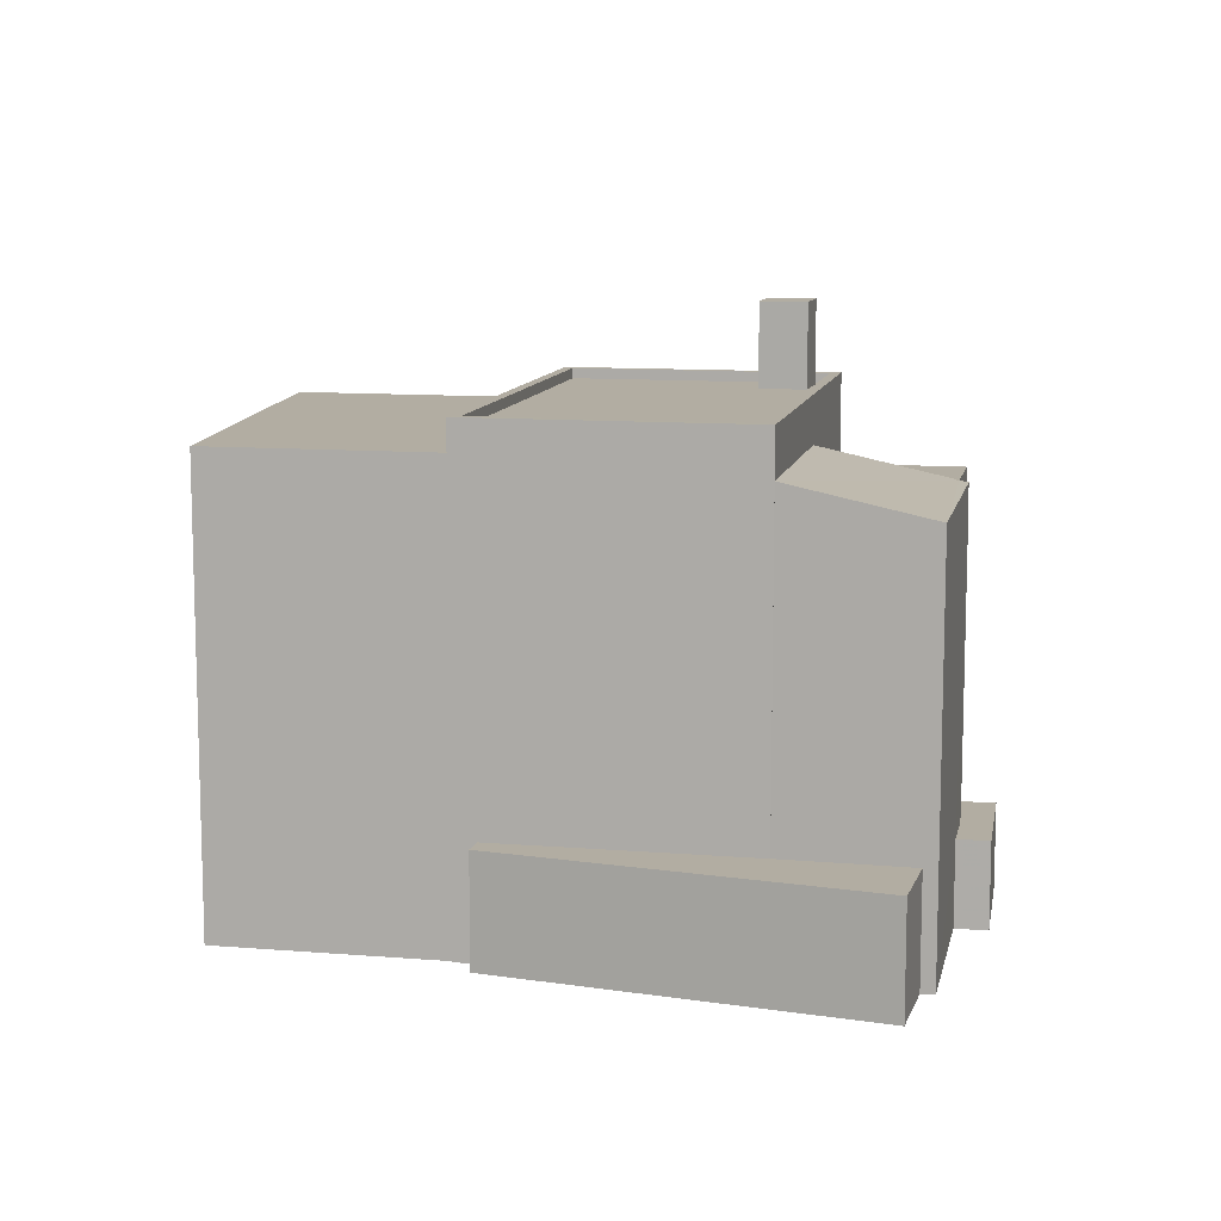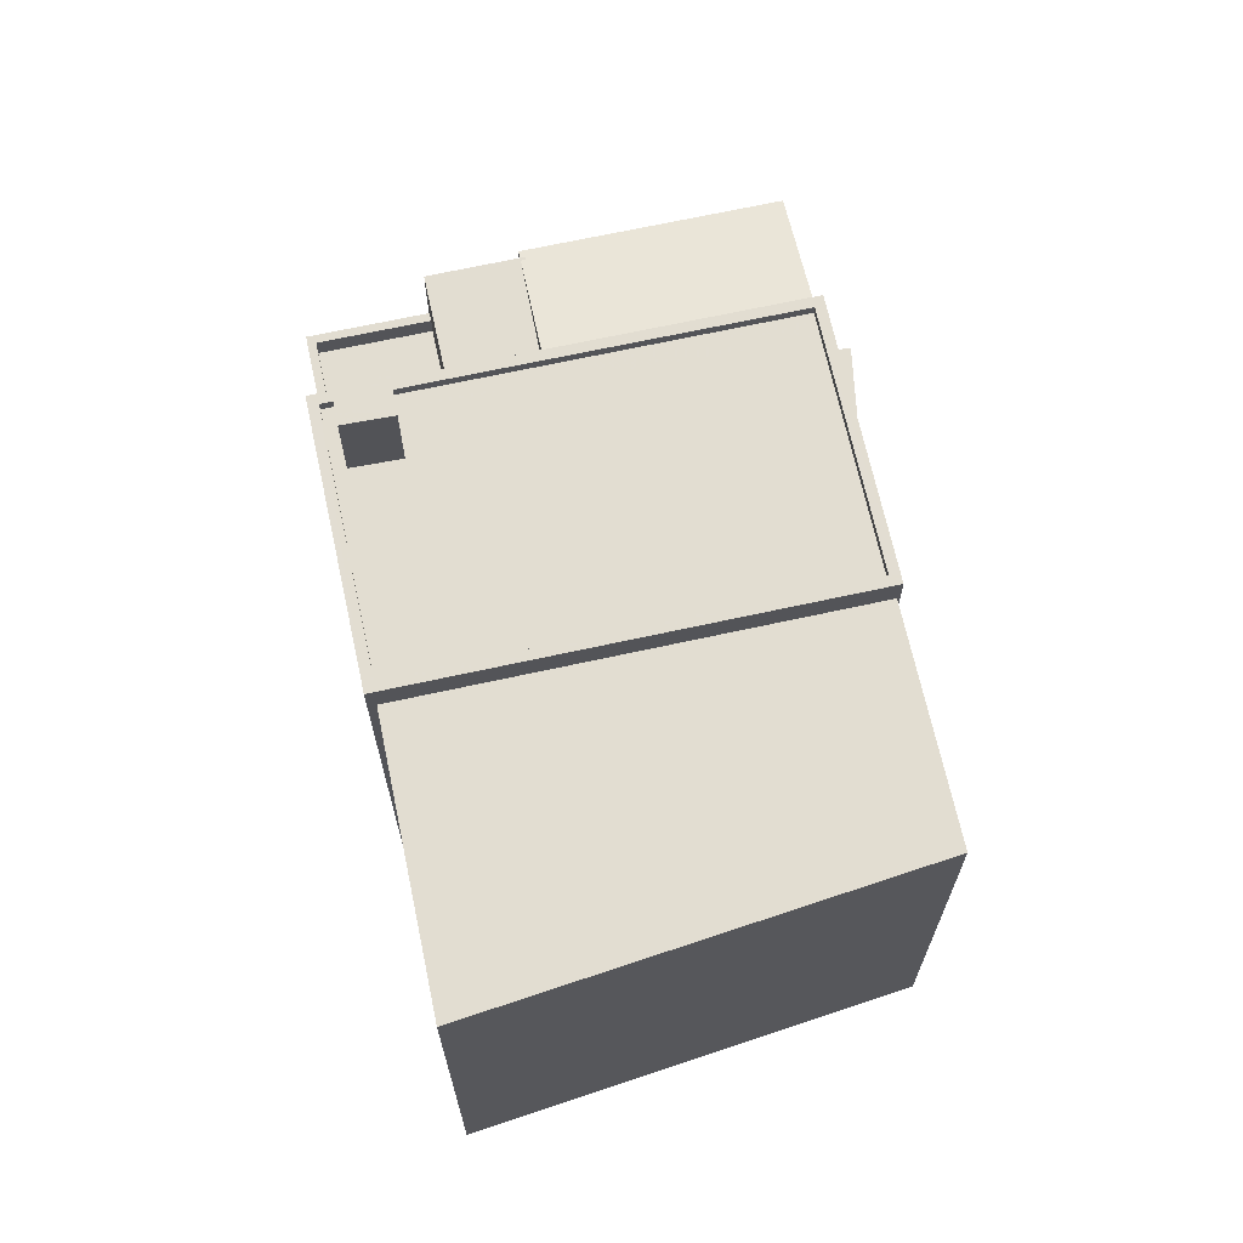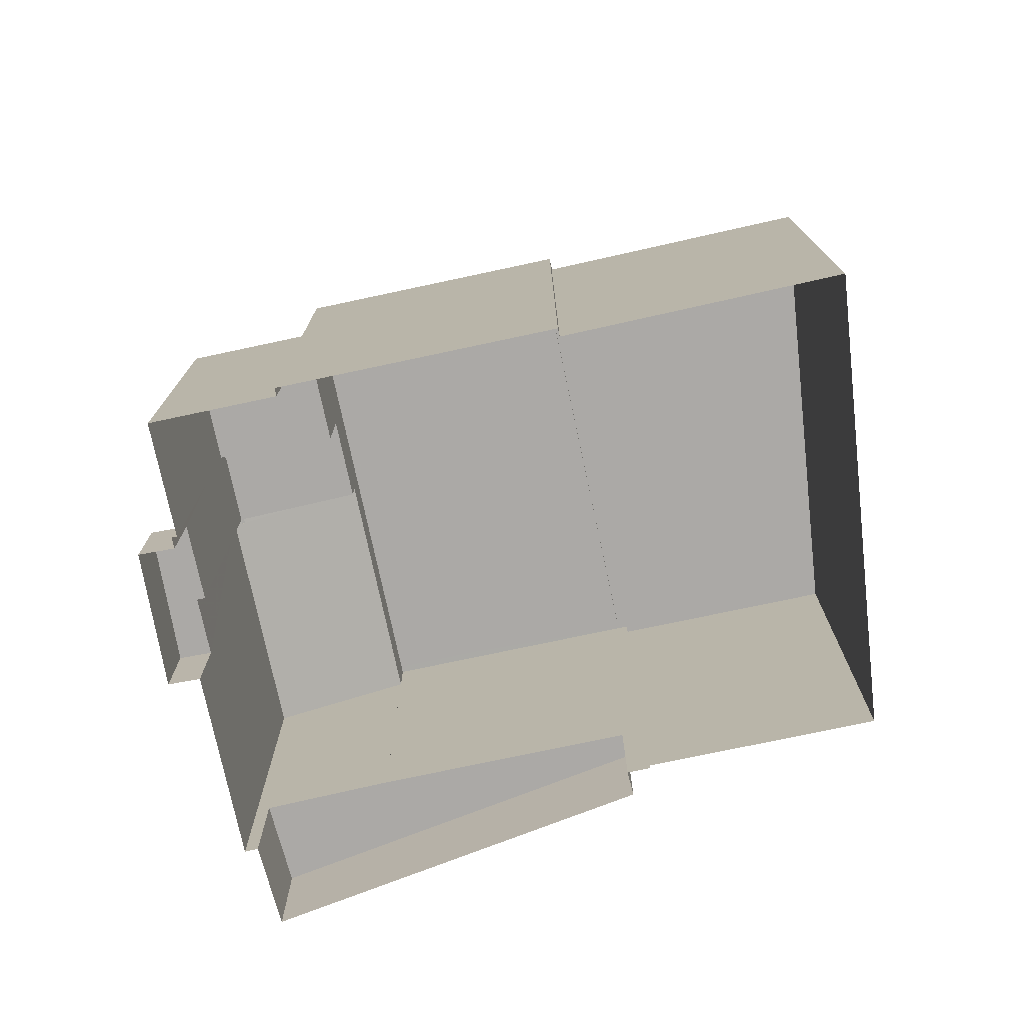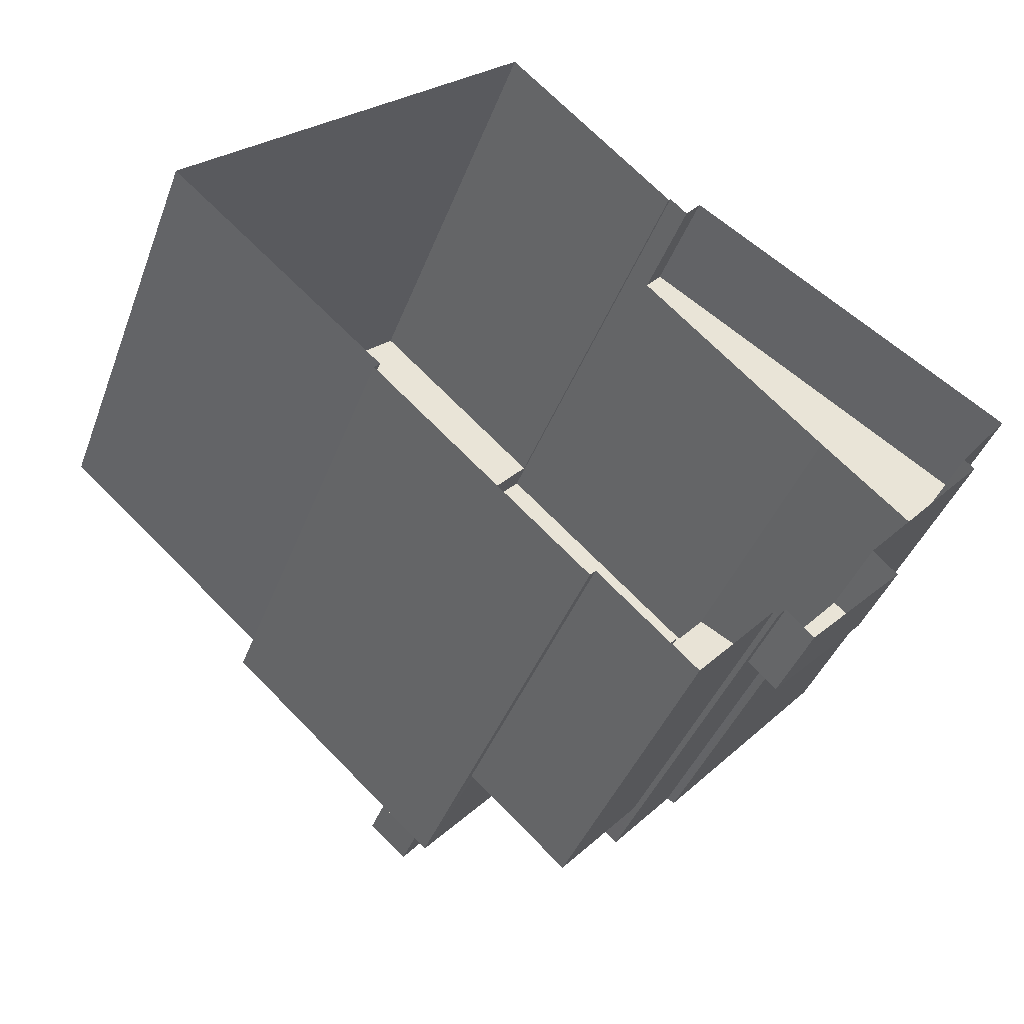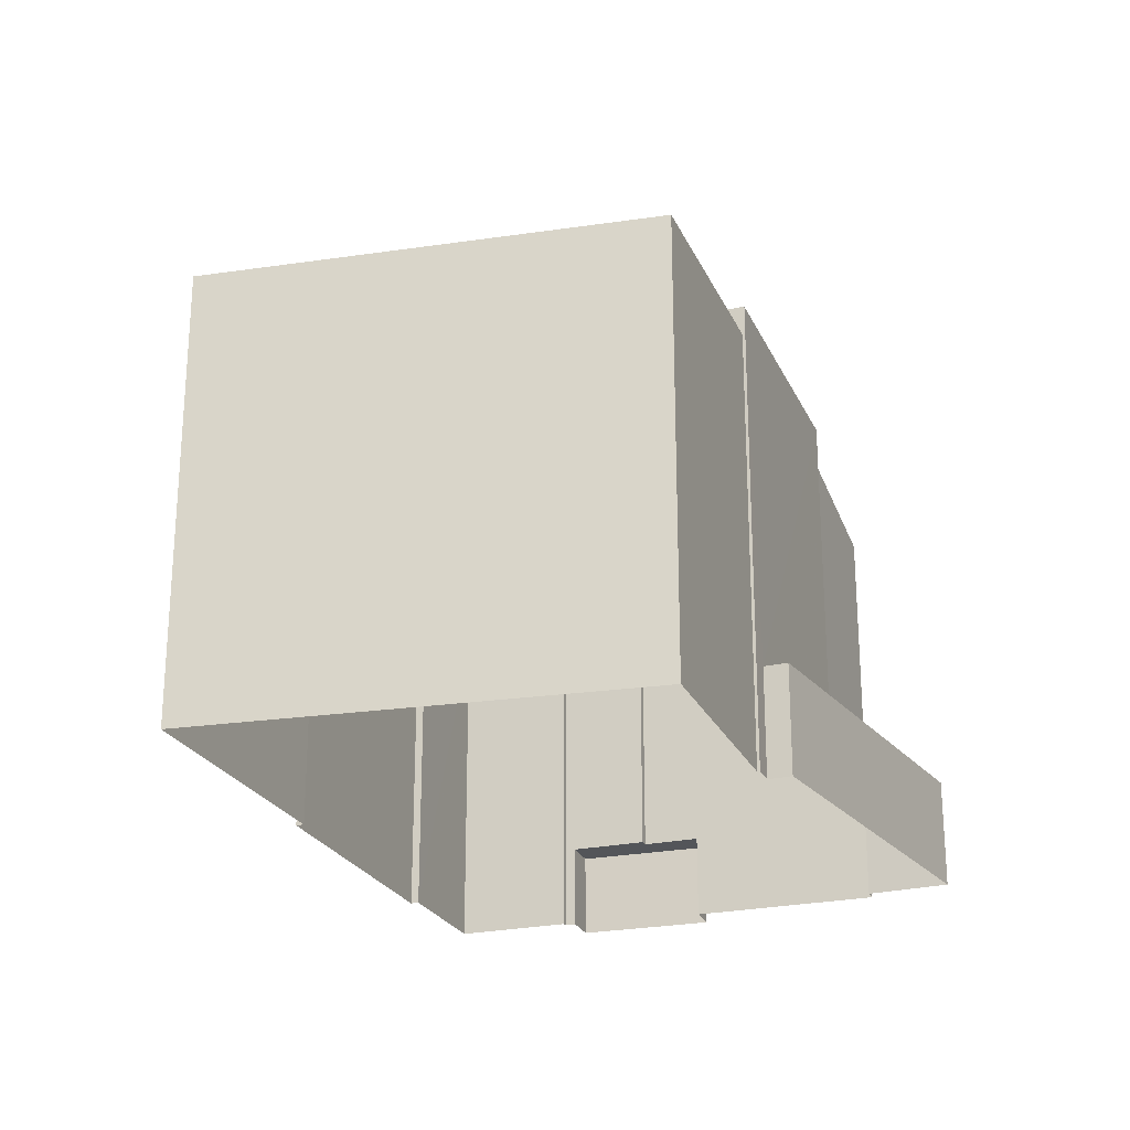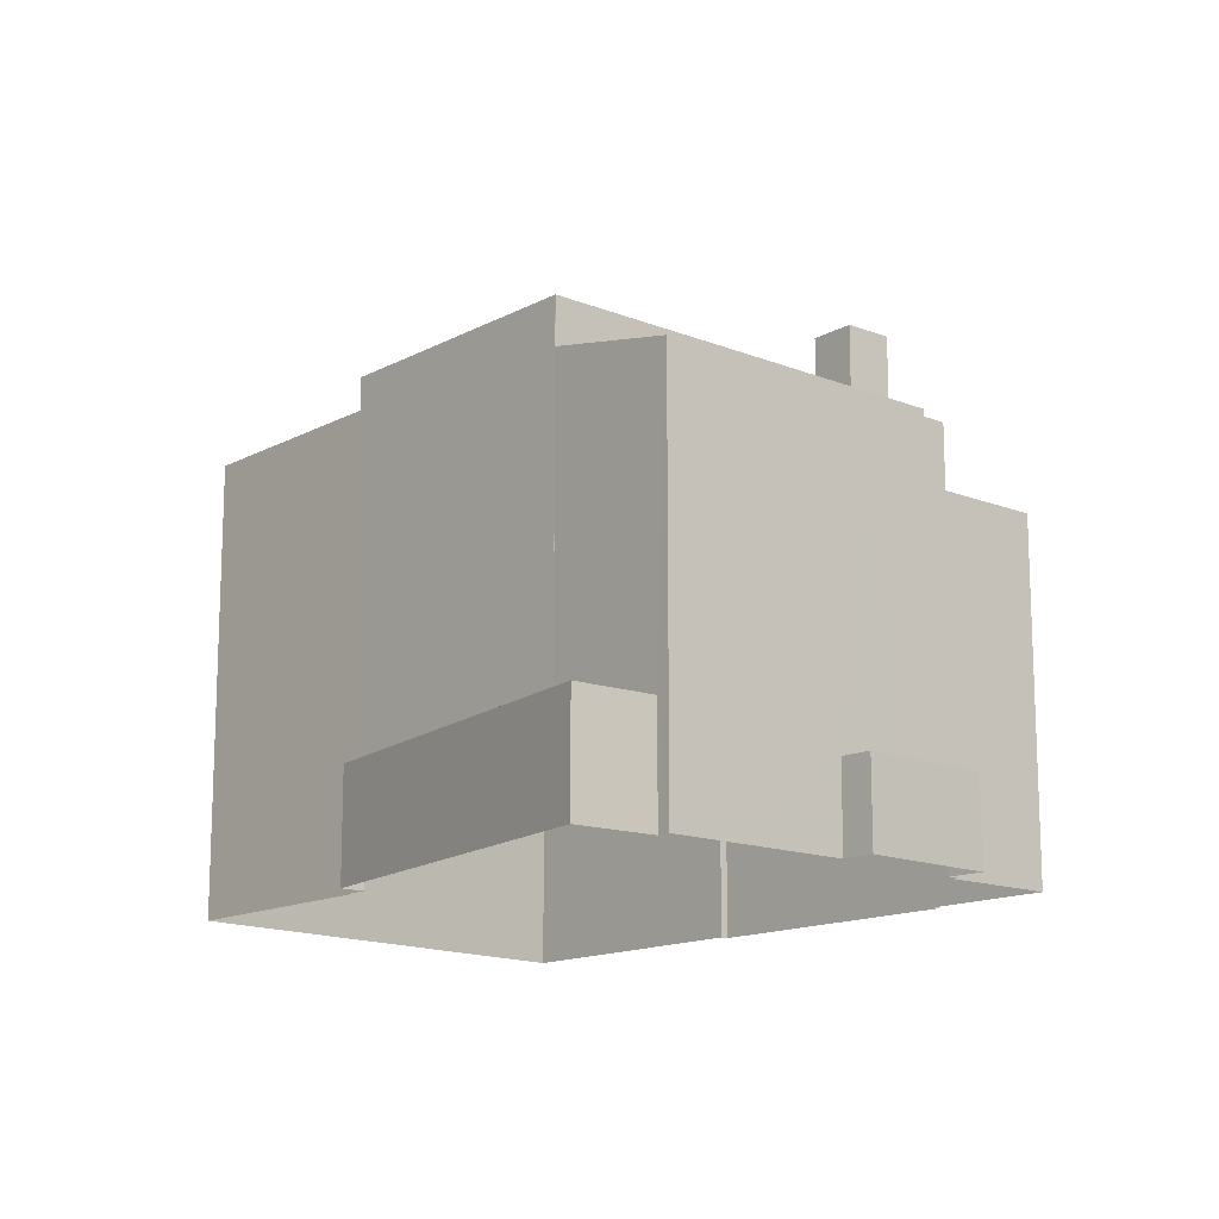
<metadata>
{"format":"obj","ext":"obj","renderer":"f3d","projection":"perspective","resolution":1024,"background":"white","views":[{"elev":10.6,"azim":-126.1,"up":"+Z"},{"elev":68.4,"azim":119.9,"up":"+Z"},{"elev":-75.6,"azim":54.3,"up":"+Z"},{"elev":-40.2,"azim":160.6,"up":"+Y"},{"elev":-24.1,"azim":152.1,"up":"+Z"},{"elev":-14.4,"azim":-88.8,"up":"+Z"}]}
</metadata>
<code>
v 1.264e+04 -1.546e+04 21.91
v 1.264e+04 -1.546e+04 21.91
v 1.263e+04 -1.545e+04 21.91
v 1.262e+04 -1.546e+04 21.91
v 1.263e+04 -1.545e+04 21.91
v 1.262e+04 -1.546e+04 21.91
v 1.263e+04 -1.547e+04 21.91
v 1.264e+04 -1.546e+04 21.91
v 1.263e+04 -1.547e+04 21.91
v 1.262e+04 -1.546e+04 21.91
v 1.263e+04 -1.546e+04 21.91
v 1.263e+04 -1.545e+04 21.91
v 1.263e+04 -1.545e+04 21.91
v 1.263e+04 -1.545e+04 21.91
v 1.263e+04 -1.547e+04 21.91
v 1.263e+04 -1.547e+04 21.91
v 1.263e+04 -1.547e+04 21.91
v 1.263e+04 -1.547e+04 21.91
v 1.263e+04 -1.547e+04 21.91
v 1.263e+04 -1.547e+04 21.91
v 1.263e+04 -1.545e+04 24.61
v 1.263e+04 -1.545e+04 24.61
v 1.263e+04 -1.546e+04 24.61
v 1.263e+04 -1.546e+04 24.61
v 1.262e+04 -1.546e+04 24.61
v 1.262e+04 -1.546e+04 24.61
v 1.263e+04 -1.546e+04 32.52
v 1.263e+04 -1.546e+04 32.52
v 1.263e+04 -1.547e+04 31.84
v 1.263e+04 -1.547e+04 31.84
v 1.263e+04 -1.547e+04 31.78
v 1.263e+04 -1.547e+04 31.83
v 1.262e+04 -1.546e+04 31.78
v 1.263e+04 -1.547e+04 31.83
v 1.263e+04 -1.547e+04 23.98
v 1.263e+04 -1.547e+04 23.98
v 1.263e+04 -1.547e+04 23.98
v 1.263e+04 -1.547e+04 23.98
v 1.263e+04 -1.547e+04 23.98
v 1.263e+04 -1.546e+04 23.98
v 1.263e+04 -1.547e+04 31.84
v 1.263e+04 -1.546e+04 31.84
v 1.263e+04 -1.547e+04 31.84
v 1.263e+04 -1.547e+04 31.84
v 1.263e+04 -1.547e+04 29.87
v 1.263e+04 -1.547e+04 29.87
v 1.263e+04 -1.547e+04 29.87
v 1.263e+04 -1.547e+04 29.87
v 1.263e+04 -1.547e+04 30.37
v 1.263e+04 -1.547e+04 30.37
v 1.263e+04 -1.547e+04 30.37
v 1.263e+04 -1.547e+04 30.37
v 1.263e+04 -1.547e+04 30.37
v 1.263e+04 -1.547e+04 30.37
v 1.263e+04 -1.545e+04 33.67
v 1.263e+04 -1.545e+04 33.67
v 1.263e+04 -1.546e+04 33.67
v 1.263e+04 -1.547e+04 33.67
v 1.263e+04 -1.547e+04 33.67
v 1.264e+04 -1.546e+04 33.67
v 1.263e+04 -1.546e+04 33.67
v 1.264e+04 -1.546e+04 33.67
v 1.263e+04 -1.547e+04 33.42
v 1.263e+04 -1.547e+04 33.42
v 1.263e+04 -1.547e+04 33.42
v 1.263e+04 -1.546e+04 33.42
v 1.263e+04 -1.547e+04 33.42
v 1.263e+04 -1.546e+04 33.42
v 1.263e+04 -1.546e+04 33.42
v 1.263e+04 -1.545e+04 33.42
v 1.264e+04 -1.546e+04 33.42
v 1.263e+04 -1.547e+04 33.42
v 1.264e+04 -1.546e+04 32.92
v 1.264e+04 -1.546e+04 32.92
v 1.263e+04 -1.545e+04 32.92
v 1.263e+04 -1.545e+04 32.92
v 1.263e+04 -1.547e+04 35.48
v 1.263e+04 -1.546e+04 35.48
v 1.263e+04 -1.547e+04 35.48
v 1.263e+04 -1.547e+04 35.48
f 1 2 3
f 4 5 6
f 7 2 8
f 7 8 9
f 10 6 11
f 12 13 14
f 6 5 14
f 3 2 13
f 15 11 16
f 17 18 7
f 19 18 20
f 16 11 19
f 14 2 7
f 11 6 14
f 13 2 14
f 18 11 7
f 18 19 11
f 11 14 7
f 21 22 23
f 24 23 25
f 25 23 26
f 23 22 26
f 27 28 29
f 30 27 29
f 31 32 33
f 28 33 29
f 32 31 34
f 29 33 32
f 35 36 37
f 37 36 38
f 35 39 36
f 38 36 40
f 29 41 30
f 42 30 43
f 43 30 44
f 30 41 44
f 45 46 47
f 48 45 47
f 49 50 51
f 51 50 52
f 49 53 50
f 52 50 54
f 55 56 57
f 58 59 60
f 56 61 57
f 62 58 60
f 61 59 58
f 57 61 58
f 63 64 65
f 66 64 67
f 68 66 67
f 63 67 64
f 69 70 68
f 70 69 71
f 71 72 65
f 68 67 69
f 65 72 63
f 69 72 71
f 55 60 56
f 55 62 60
f 73 74 75
f 76 73 75
f 77 78 79
f 80 77 79
f 21 5 22
f 21 14 5
f 6 26 4
f 6 25 26
f 26 22 5
f 4 26 5
f 28 24 33
f 33 25 10
f 10 25 6
f 24 25 33
f 36 31 40
f 11 40 10
f 10 40 33
f 40 31 33
f 30 42 27
f 39 34 31
f 36 39 31
f 11 15 38
f 40 11 38
f 37 16 19
f 35 37 19
f 38 15 16
f 37 38 16
f 41 32 34
f 44 41 34
f 44 35 20
f 34 39 35
f 20 35 19
f 44 34 35
f 45 48 54
f 18 52 20
f 48 43 54
f 20 52 44
f 54 43 44
f 52 54 44
f 29 32 41
f 47 46 50
f 53 47 50
f 45 50 46
f 45 54 50
f 52 17 51
f 52 18 17
f 7 51 17
f 7 49 51
f 9 49 7
f 28 23 24
f 28 61 23
f 59 49 9
f 61 27 59
f 47 53 48
f 43 27 42
f 53 43 48
f 49 59 53
f 61 28 27
f 59 27 43
f 59 43 53
f 23 61 21
f 14 21 12
f 12 21 56
f 21 61 56
f 73 8 2
f 8 73 60
f 13 12 76
f 56 60 73
f 12 56 76
f 56 73 76
f 8 59 9
f 8 60 59
f 71 65 62
f 65 64 58
f 62 65 58
f 57 64 66
f 57 58 64
f 70 55 68
f 68 57 66
f 68 55 57
f 55 70 71
f 62 55 71
f 73 1 74
f 73 2 1
f 3 76 75
f 3 13 76
f 75 1 3
f 75 74 1
f 69 79 78
f 69 67 79
f 72 69 78
f 77 72 78
f 80 72 77
f 80 63 72
f 79 63 80
f 79 67 63

</code>
